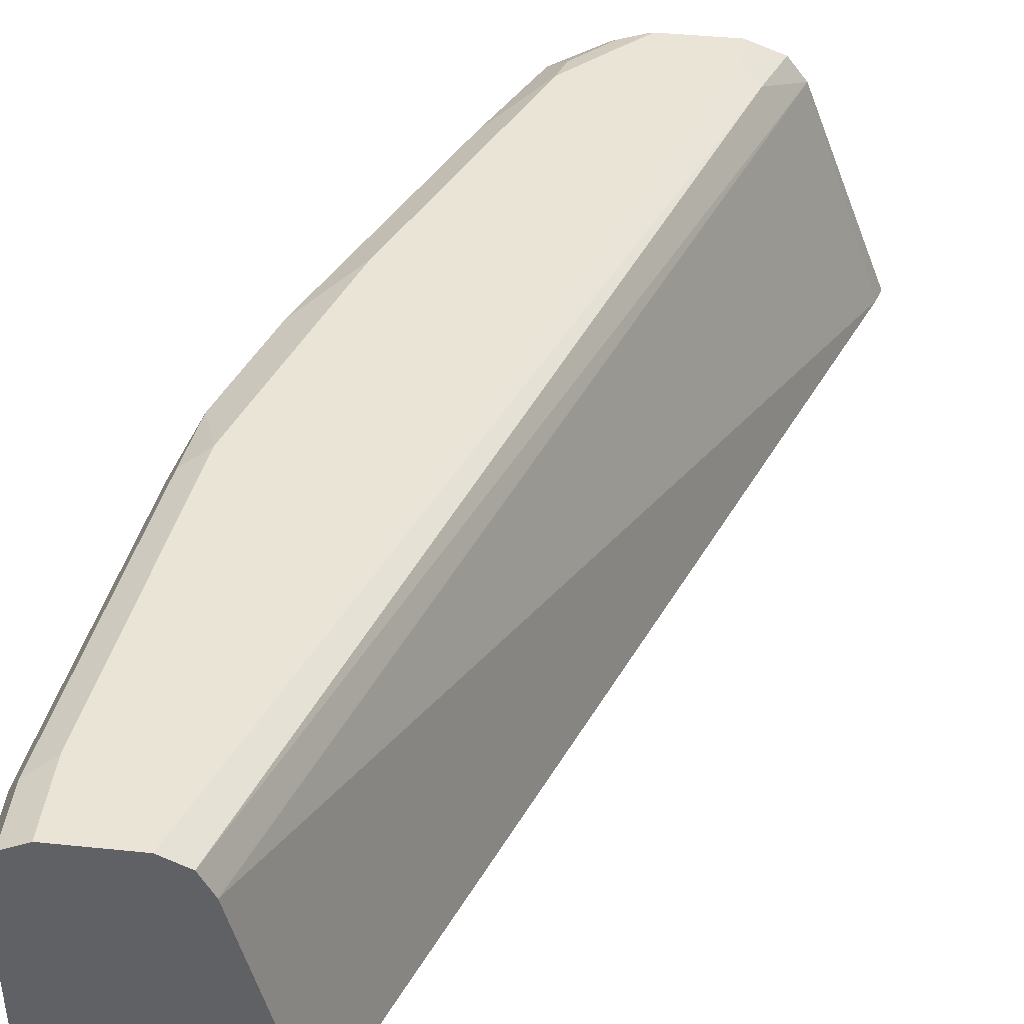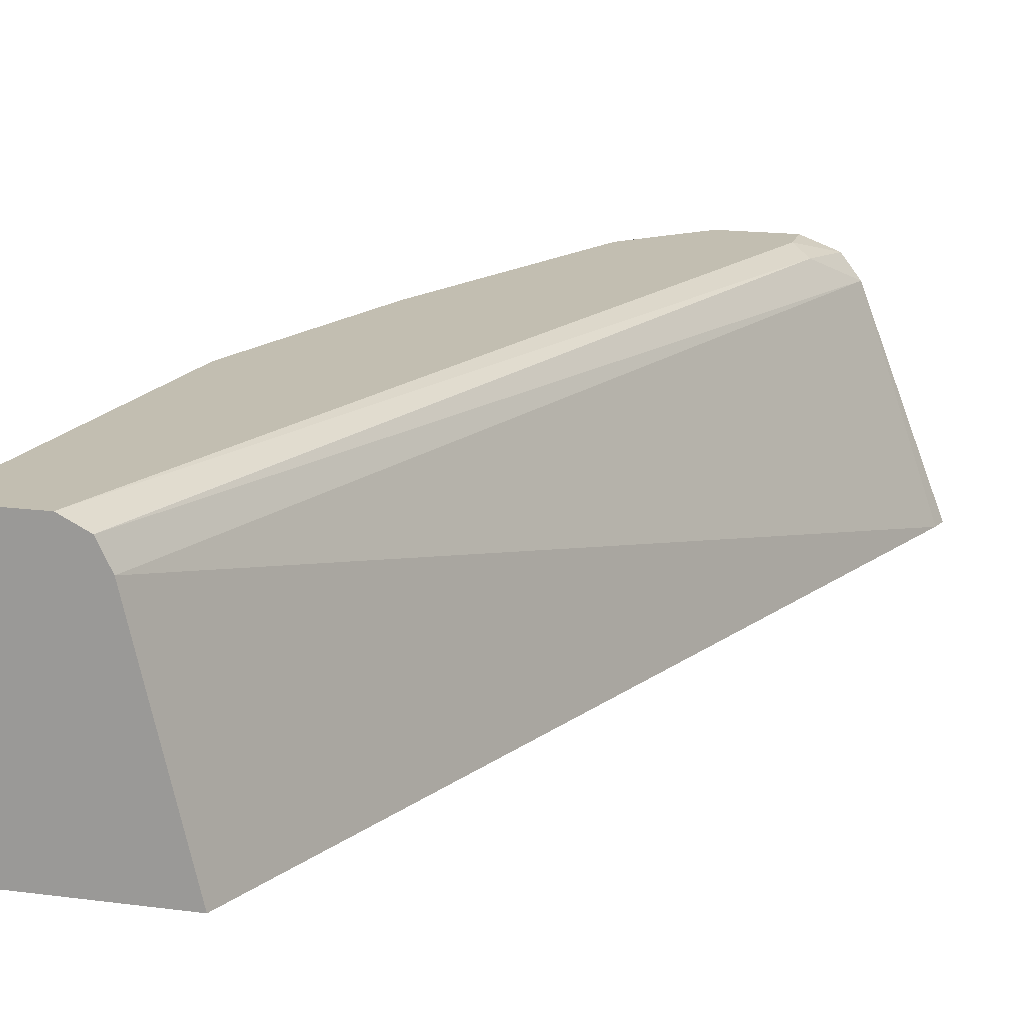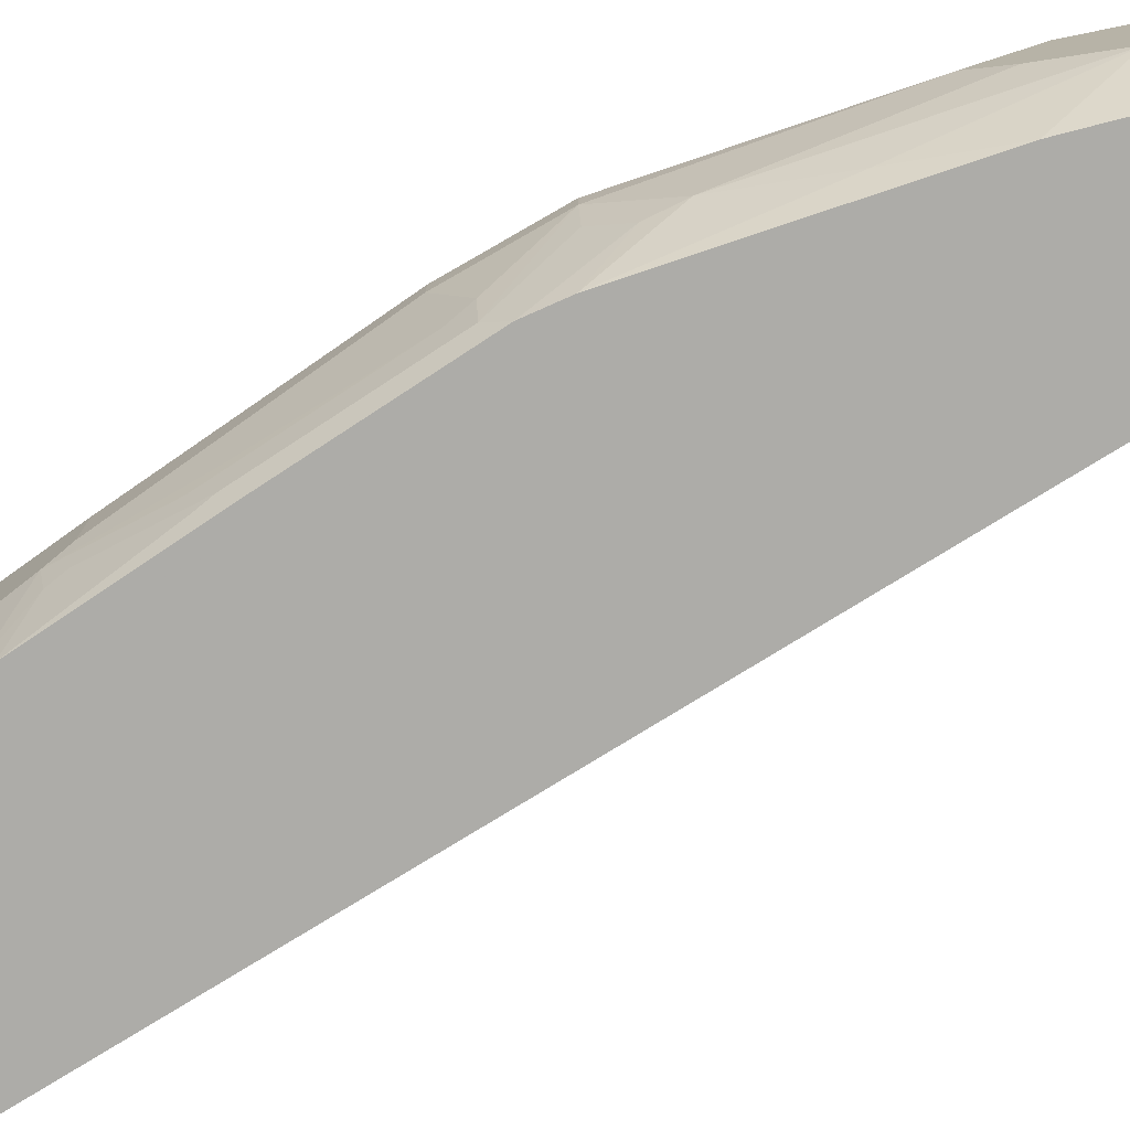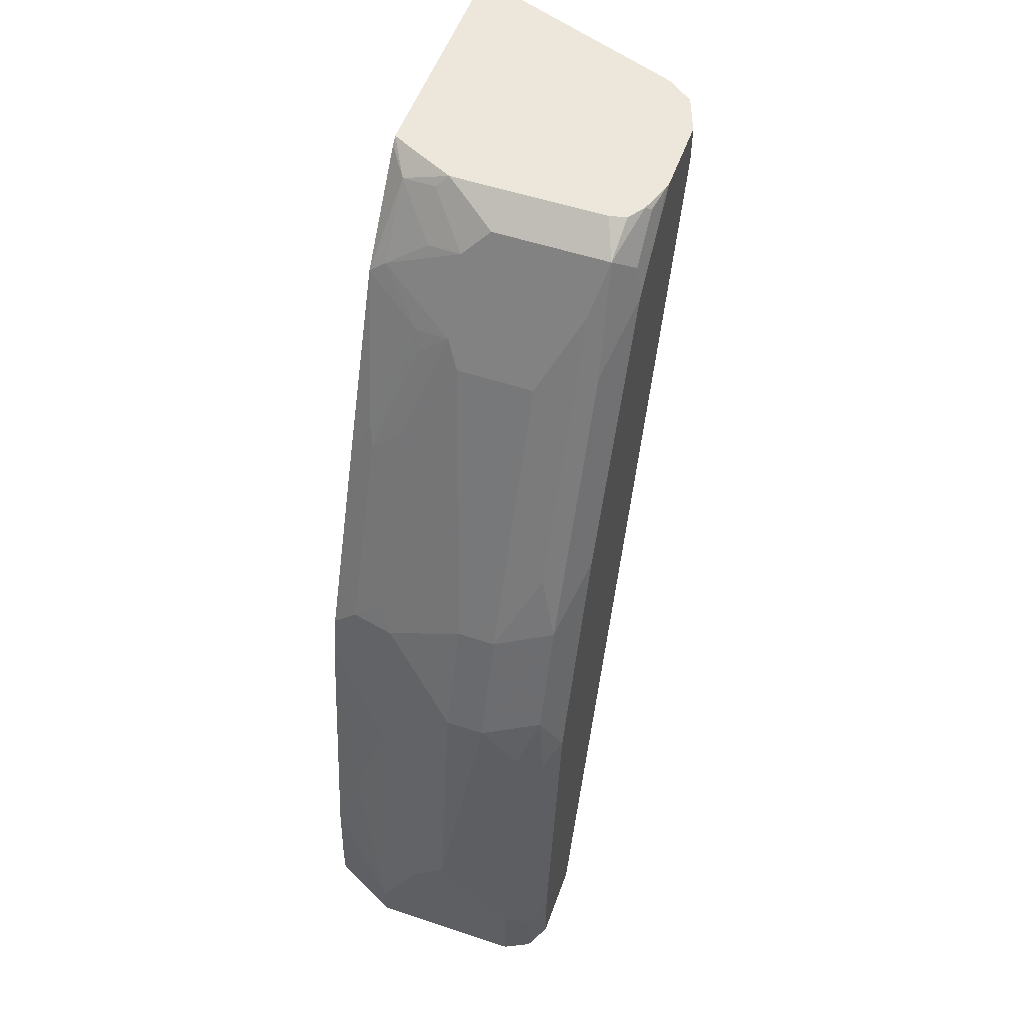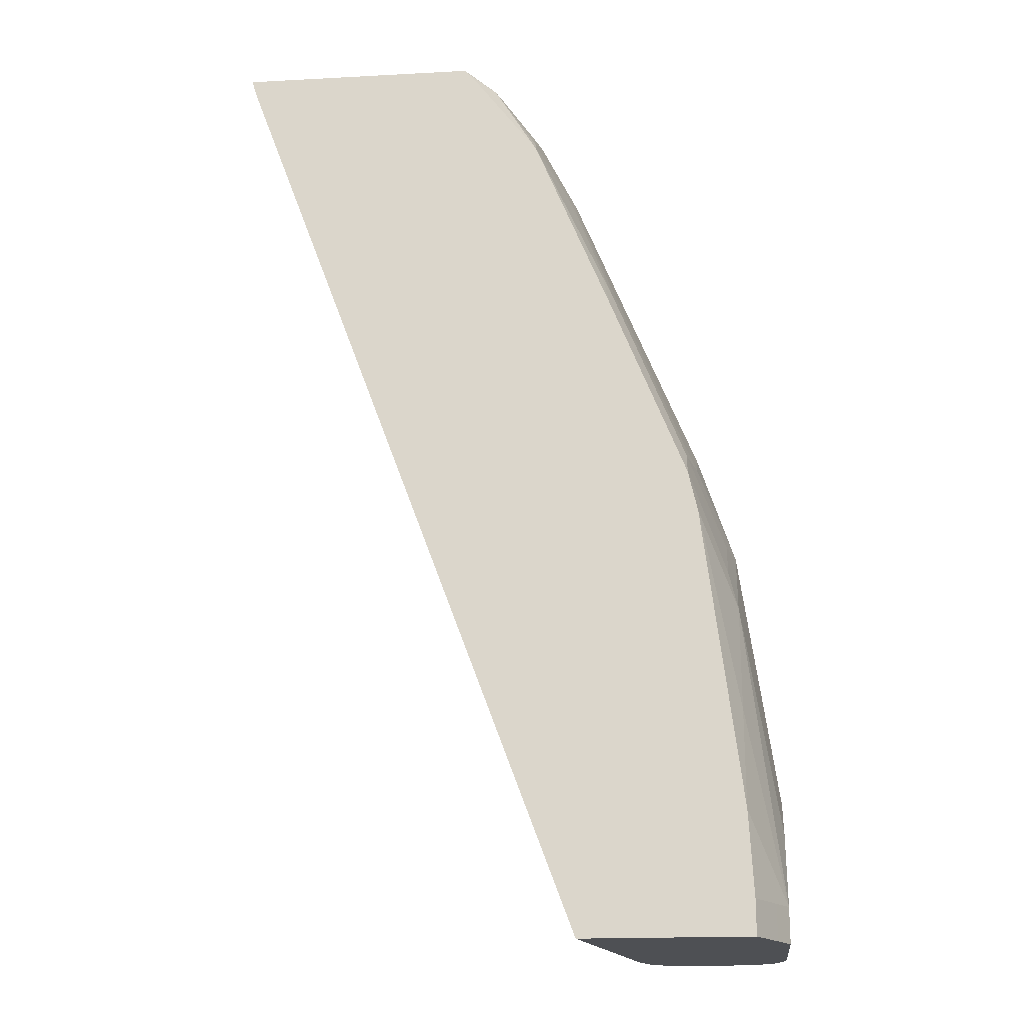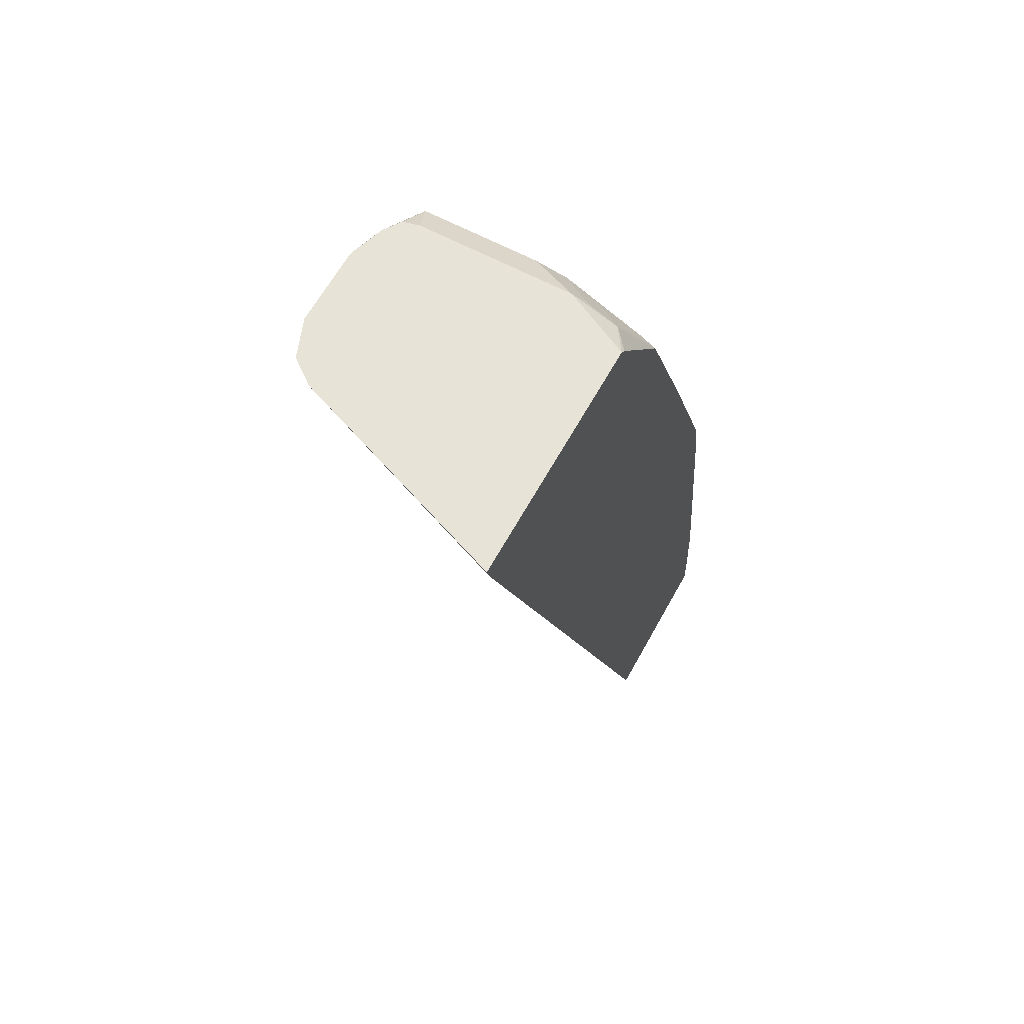
<metadata>
{"format":"obj","ext":"obj","renderer":"f3d","projection":"perspective","resolution":1024,"background":"white","views":[{"elev":42.6,"azim":-173.0,"up":"+Y"},{"elev":17.1,"azim":-165.3,"up":"+Y"},{"elev":-76.6,"azim":101.4,"up":"+Y"},{"elev":53.2,"azim":109.6,"up":"+Z"},{"elev":-18.7,"azim":5.8,"up":"+Z"},{"elev":62.1,"azim":-61.4,"up":"+Z"}]}
</metadata>
<code>
v 0.9648 0.1468 0.08393
v 0.9648 0.1259 0.06296
v 0.9648 0.1888 0.042
v 0.9438 0.1678 0.2308
v 0.9438 0.1468 0.2308
v 0.9648 0.1049 0.02098
v 0.9438 0.1259 0.2098
v 0.9438 0.1049 0.1888
v 0.9648 0.1888 0.001289
v 0.9641 0.19 0.001289
v 0.9578 0.2027 0.03499
v 0.9438 0.1888 0.2098
v 0.9403 0.1853 0.2272
v 0.9333 0.1992 0.2412
v 0.9228 0.1678 0.2936
v 0.9385 0.1232 0.2308
v 0.9385 0.1023 0.2098
v 0.9228 0.1468 0.2936
v 0.9228 0.1049 0.2726
v 0.9176 0.08128 0.2726
v 0.9578 0.09089 0.02098
v 0.9648 0.1049 0.001289
v 0.9438 0.08391 0.1259
v 0.9438 0.06793 0.06798
v 0.9228 0.06793 0.2358
v 0.9578 0.2027 0.001289
v 0.9438 0.2097 0.042
v 0.9368 0.2027 0.2028
v 0.9228 0.2097 0.2098
v 0.9019 0.2097 0.2726
v 0.8809 0.2097 0.3355
v 0.9123 0.1992 0.3041
v 0.9019 0.1888 0.3355
v 0.8599 0.1678 0.4404
v 0.9176 0.06793 0.2593
v 0.8599 0.1259 0.4404
v 0.9158 0.1398 0.3076
v 0.9158 0.09789 0.2866
v 0.8756 0.08128 0.3775
v 0.9463 0.06793 0.02098
v 0.9512 0.07777 0.001289
v 0.9578 0.09089 0.001289
v 0.9438 0.2097 0.001289
v 0.818 0.2097 0.4824
v 0.8494 0.1992 0.4509
v 0.8879 0.1957 0.3635
v 0.8389 0.1888 0.4824
v 0.8529 0.1608 0.4544
v 0.8756 0.06793 0.3642
v 0.8529 0.1189 0.4544
v 0.8809 0.1049 0.3775
v 0.8739 0.09789 0.3915
v 0.8547 0.1023 0.4404
v 0.8494 0.09963 0.4509
v 0.8704 0.07866 0.388
v 0.9463 0.06793 0.001289
v 0.9019 0.2097 0.001289
v 0.797 0.2097 0.5033
v 0.8145 0.2062 0.4999
v 0.825 0.1957 0.5103
v 0.8329 0.06793 0.4678
v 0.8319 0.07691 0.4754
v 0.825 0.1328 0.5103
v 0.8319 0.1189 0.4964
v 0.8519 0.06793 0.001289
v 0.8887 0.2032 0.001289
v 0.7236 0.2045 0.4928
v 0.7341 0.2097 0.5033
v 0.776 0.2097 0.5237
v 0.7791 0.2091 0.5237
v 0.7935 0.2062 0.5208
v 0.7964 0.2034 0.5237
v 0.8055 0.1973 0.5237
v 0.8078 0.1882 0.5237
v 0.8075 0.07866 0.5138
v 0.793 0.06793 0.5203
v 0.8284 0.09963 0.4928
v 0.8078 0.1043 0.5237
v 0.811 0.09789 0.5173
v 0.6602 0.06793 0.5148
v 0.8809 0.1888 0.001289
v 0.8879 0.2027 0.001289
v 0.7029 0.1882 0.5237
v 0.7133 0.2019 0.5237
v 0.7341 0.2097 0.5237
v 0.7976 0.0836 0.5237
v 0.7896 0.06793 0.5237
v 0.6576 0.06793 0.5237
v 0.8813 0.1896 0.001289
f 54 62 61
f 39 50 53
f 39 53 54
f 39 54 55
f 39 55 49
f 40 56 41
f 44 58 59
f 44 59 45
f 45 59 60
f 47 60 63
f 47 63 50
f 47 50 48
f 50 62 54
f 50 54 53
f 50 52 51
f 50 63 64
f 39 52 50
f 50 64 62
f 45 60 47
f 49 55 61
f 33 46 45
f 38 51 52
f 27 85 69
f 54 61 55
f 27 69 58
f 27 58 44
f 27 44 31
f 27 31 30
f 27 30 29
f 31 44 45
f 38 52 39
f 31 45 32
f 32 46 33
f 33 45 47
f 34 47 48
f 34 48 50
f 34 50 36
f 35 39 49
f 37 50 51
f 37 51 38
f 32 45 46
f 57 66 67
f 69 85 84
f 58 69 70
f 69 88 87
f 69 87 86
f 69 86 78
f 69 78 74
f 69 74 73
f 69 73 72
f 69 72 70
f 70 72 71
f 69 83 88
f 75 79 78
f 75 86 87
f 75 87 76
f 75 77 79
f 80 88 83
f 80 83 81
f 81 83 89
f 82 89 83
f 27 68 85
f 75 78 86
f 69 84 83
f 68 84 85
f 67 82 83
f 58 70 59
f 59 70 71
f 59 71 72
f 59 72 60
f 60 72 73
f 60 73 74
f 60 74 78
f 60 78 63
f 61 62 75
f 61 75 76
f 62 64 77
f 62 77 75
f 63 78 79
f 63 79 64
f 64 79 77
f 65 80 81
f 66 82 67
f 67 83 84
f 67 84 68
f 57 67 68
f 27 57 68
f 20 39 35
f 24 56 40
f 5 18 19
f 5 19 20
f 5 20 16
f 6 21 42
f 6 42 22
f 6 8 23
f 6 23 24
f 6 24 21
f 5 17 7
f 7 17 8
f 8 25 23
f 9 22 42
f 9 42 41
f 9 41 56
f 9 56 65
f 9 65 81
f 9 81 89
f 9 89 82
f 8 17 25
f 9 82 66
f 5 16 17
f 4 15 18
f 1 2 6
f 1 6 22
f 1 22 9
f 1 9 3
f 1 3 12
f 1 12 4
f 1 4 5
f 1 5 7
f 4 18 5
f 1 7 2
f 27 43 57
f 3 9 10
f 3 10 11
f 3 11 12
f 4 12 13
f 4 13 14
f 4 14 32
f 4 32 15
f 2 7 8
f 9 66 57
f 2 8 6
f 9 43 26
f 18 50 37
f 18 37 38
f 18 38 19
f 19 38 20
f 20 38 39
f 21 40 41
f 21 41 42
f 21 24 40
f 18 36 50
f 23 25 24
f 24 35 49
f 24 49 61
f 24 76 87
f 24 87 88
f 24 88 80
f 24 80 65
f 24 65 56
f 9 57 43
f 24 25 35
f 17 35 25
f 24 61 76
f 16 20 35
f 9 26 10
f 16 35 17
f 10 26 11
f 11 26 43
f 11 27 29
f 11 29 28
f 11 28 12
f 12 28 14
f 12 14 13
f 11 43 27
f 14 29 30
f 14 30 31
f 14 31 32
f 15 36 18
f 15 32 33
f 15 33 47
f 15 47 34
f 14 28 29
f 15 34 36

</code>
